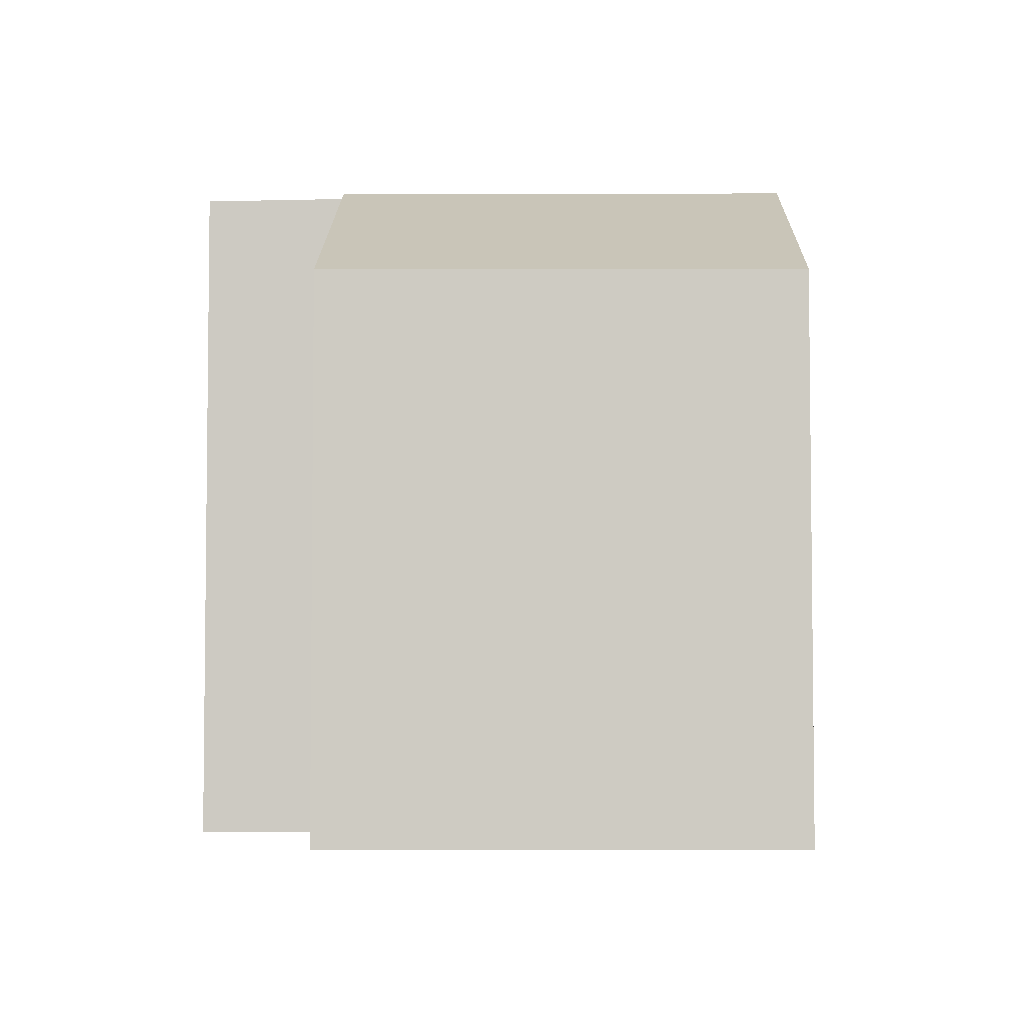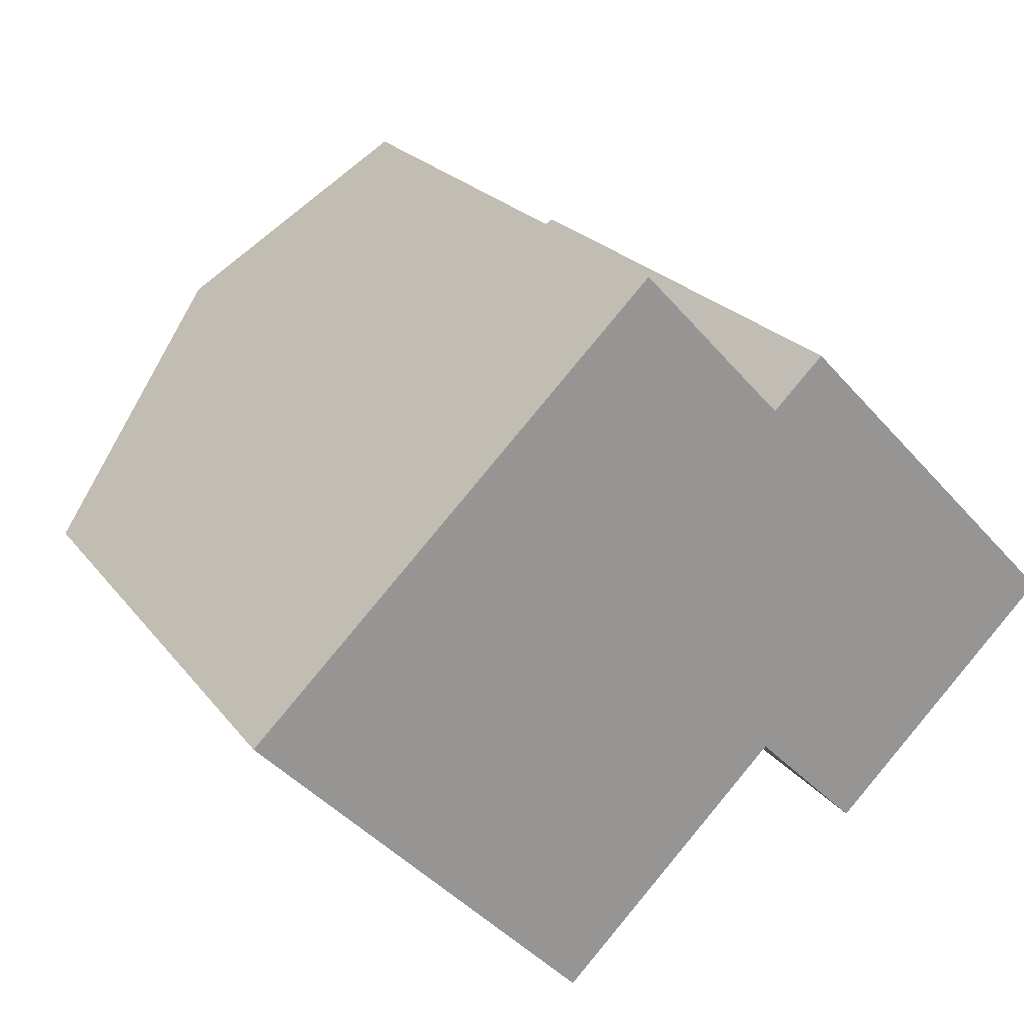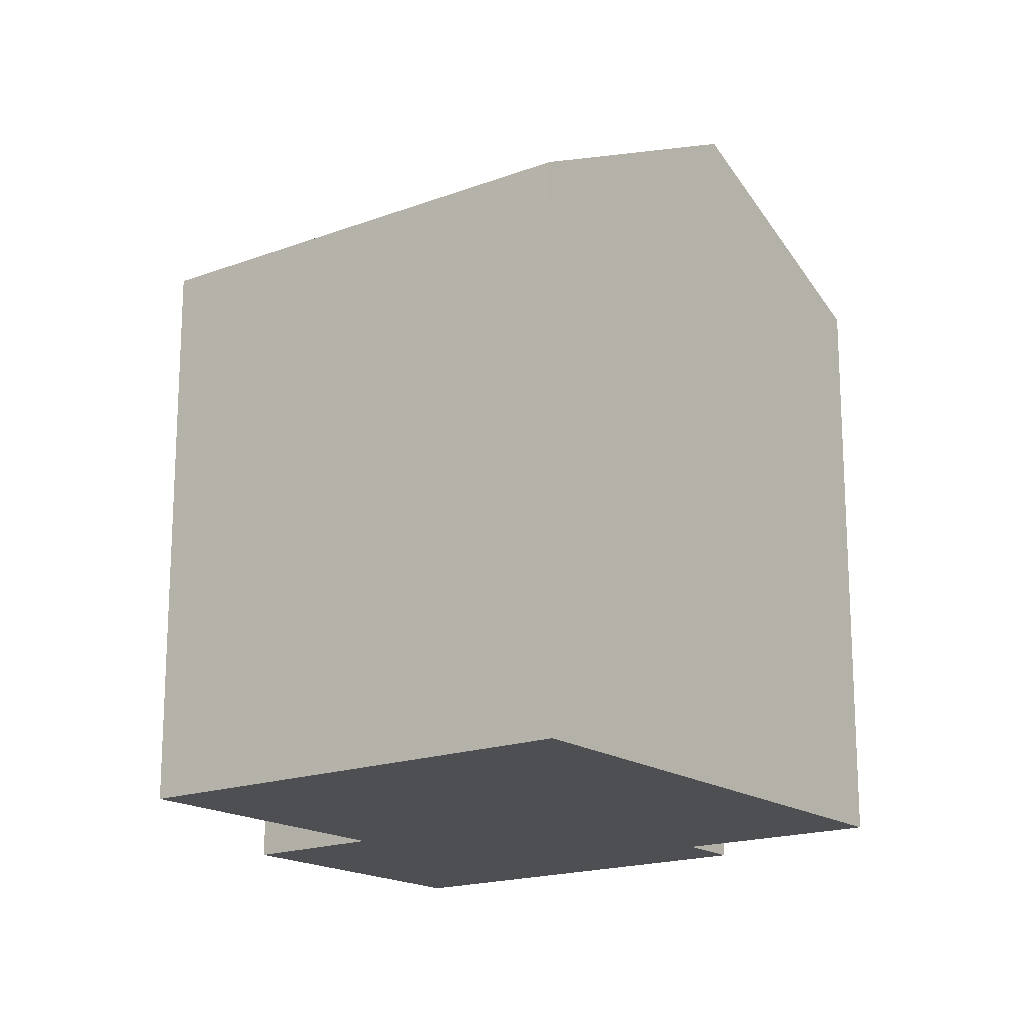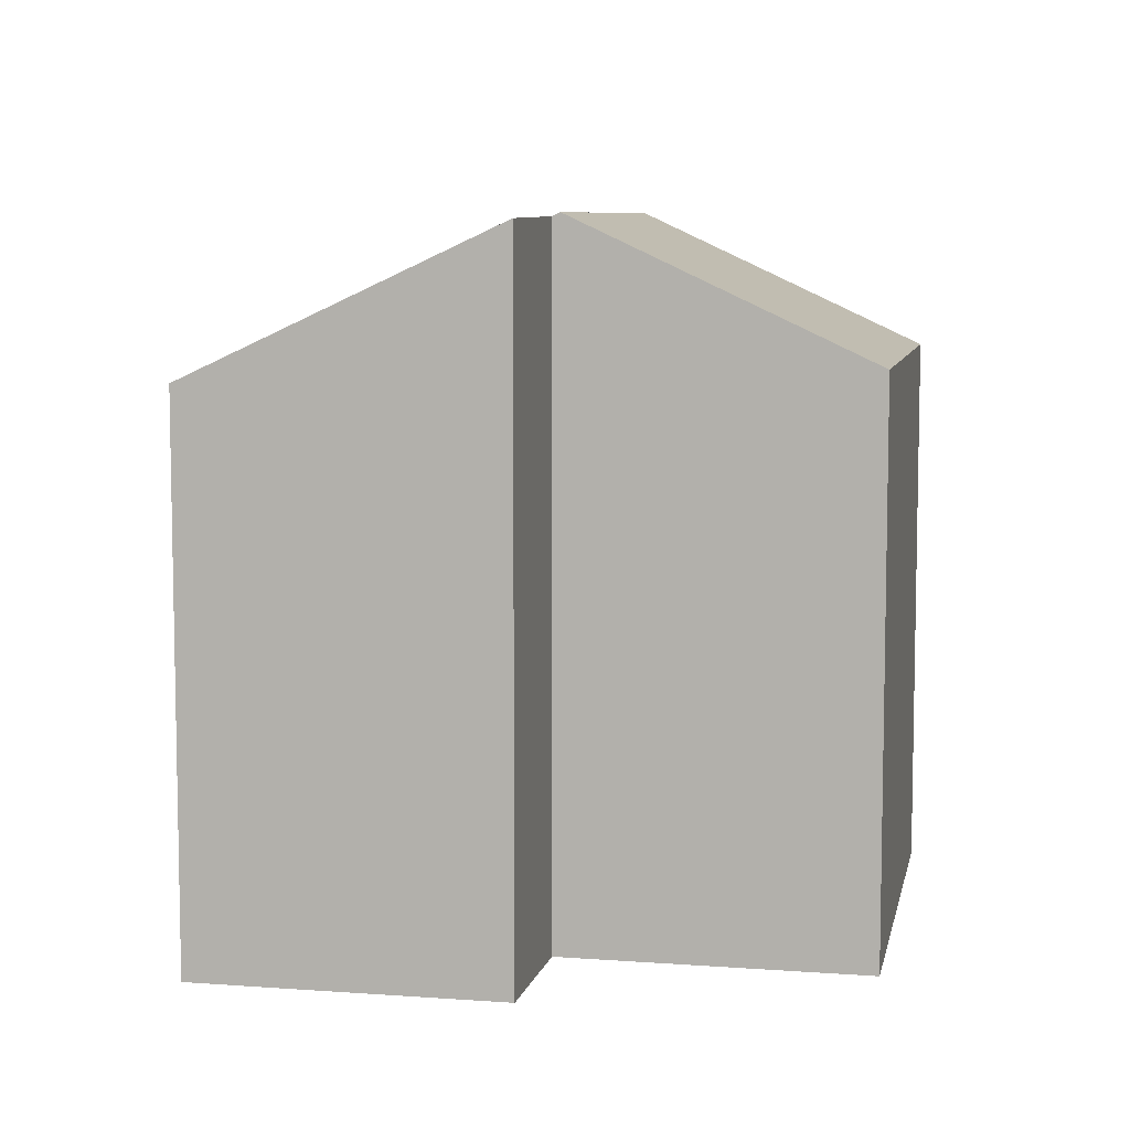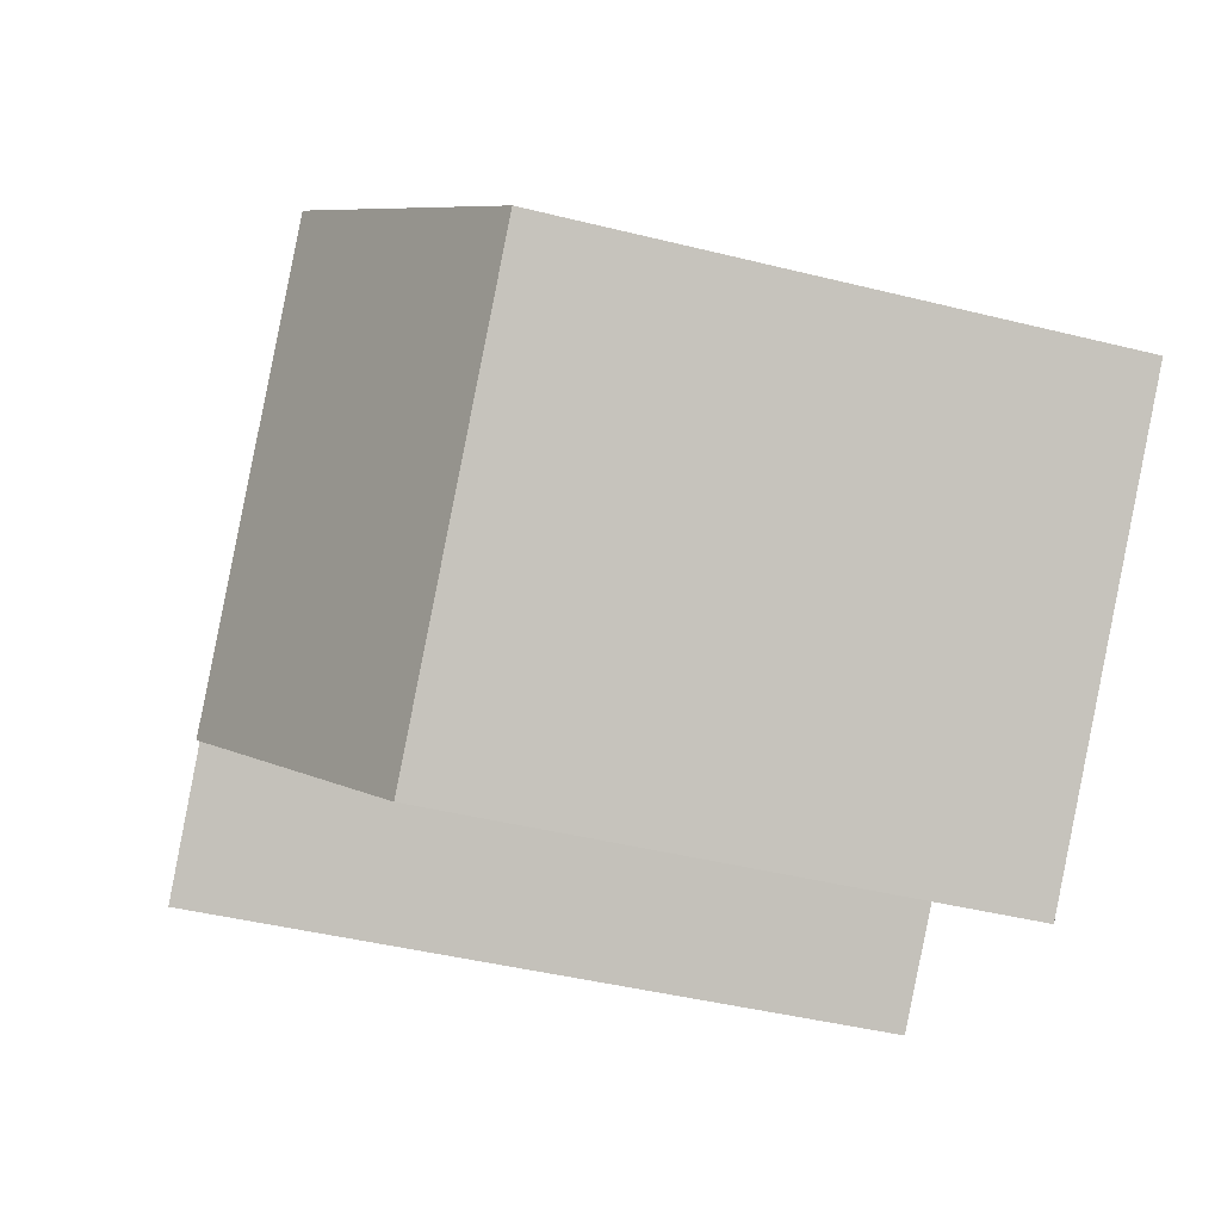
<metadata>
{"format":"obj","ext":"obj","renderer":"f3d","projection":"perspective","resolution":1024,"background":"white","views":[{"elev":-4.6,"azim":-133.2,"up":"+Y"},{"elev":22.5,"azim":-27.2,"up":"+Z"},{"elev":-17.7,"azim":-97.1,"up":"+Y"},{"elev":7.6,"azim":147.5,"up":"+Y"},{"elev":-43.9,"azim":-106.3,"up":"+Z"}]}
</metadata>
<code>
v  0.0001659 7.796 -0.000247
v  4.607 2.972e-16 -4.854
v  0 0 0
v  4.607 7.793 -4.854
v  7.603 9.743 -1.911
v  7.602 1.17e-16 -1.911
v  7.683 9.69 -1.832
v  7.683 1.122e-16 -1.832
v  9.161 2.026e-16 -3.308
v  9.161 9.665 -3.309
v  12.29 7.638 -0.2604
v  12.29 1.593e-17 -0.2601
v  8.289 7.648 3.914
v  8.289 -2.397e-16 3.914
v  7.59 -1.987e-16 3.245
v  7.59 8.098 3.245
v  5.584 8.088 5.386
v  5.584 -3.298e-16 5.386
v  3.018 -1.783e-16 2.911
v  3.018 9.743 2.911
g defaultobject
f 1 2 3
f 2 1 4
f 2 5 6
f 5 2 4
f 6 7 8
f 7 6 5
f 7 9 8
f 9 7 10
f 9 11 12
f 11 9 10
f 12 13 14
f 13 12 11
f 13 15 14
f 15 13 16
f 15 17 18
f 17 15 16
f 17 19 18
f 19 17 20
f 20 3 19
f 3 20 1
f 2 19 3
f 19 2 6
f 19 6 18
f 18 6 8
f 18 8 9
f 18 9 15
f 15 9 12
f 15 12 14
f 17 5 20
f 5 17 7
f 7 17 16
f 7 16 10
f 10 16 11
f 11 16 13
f 1 5 4
f 5 1 20

</code>
